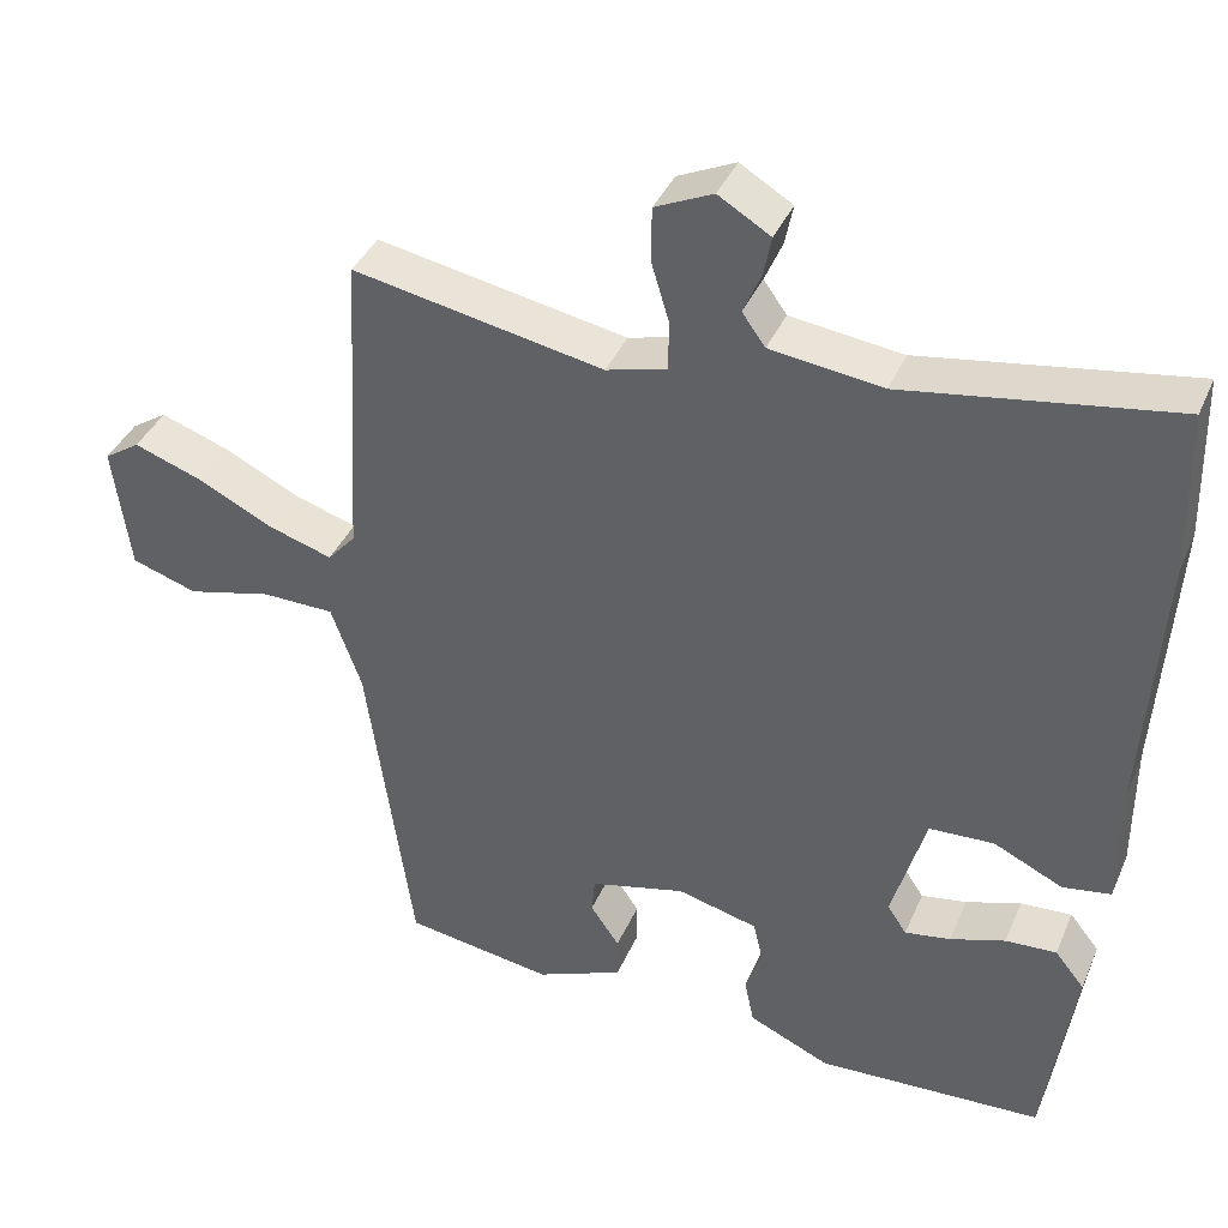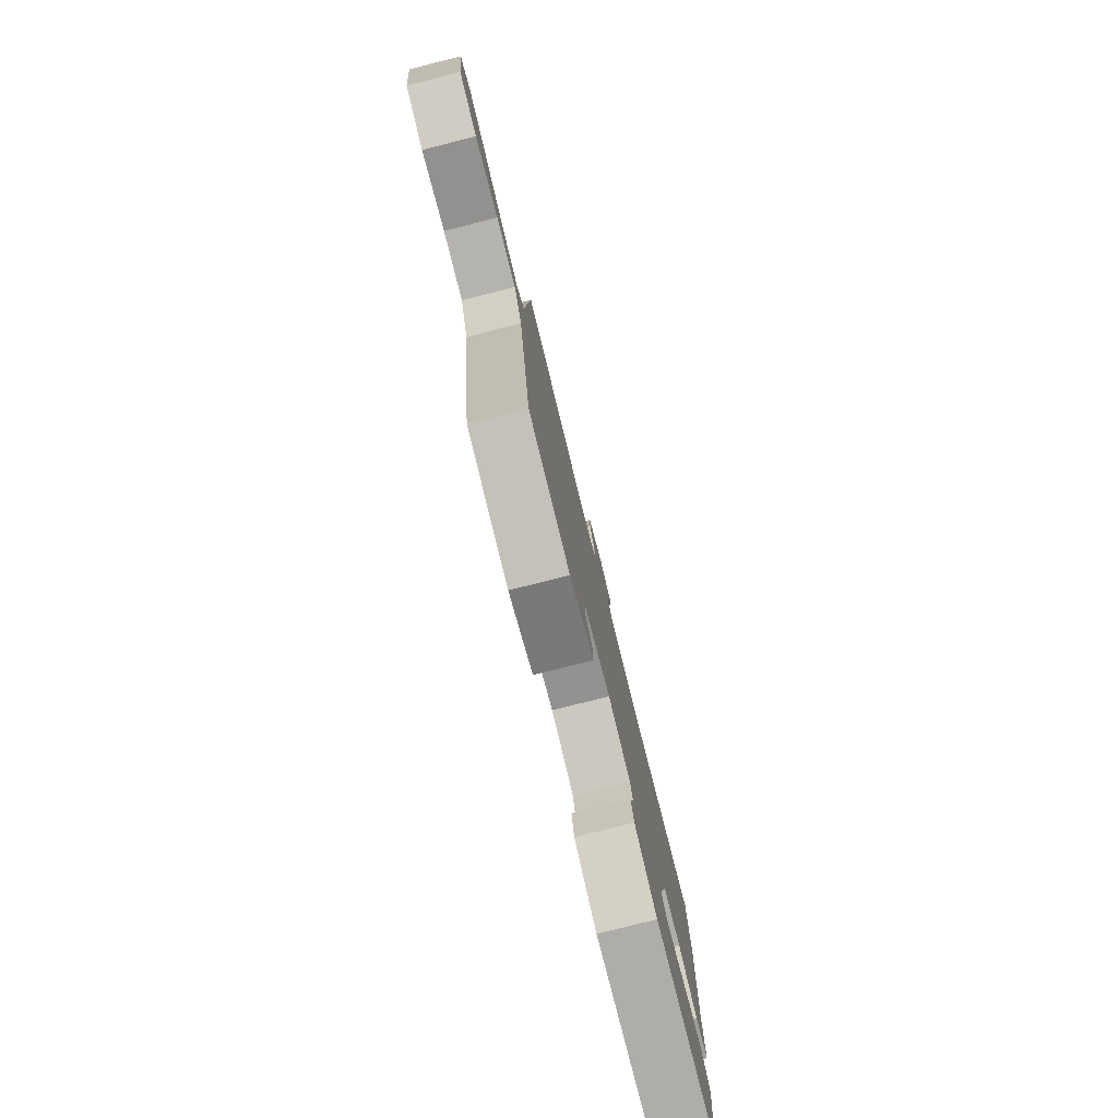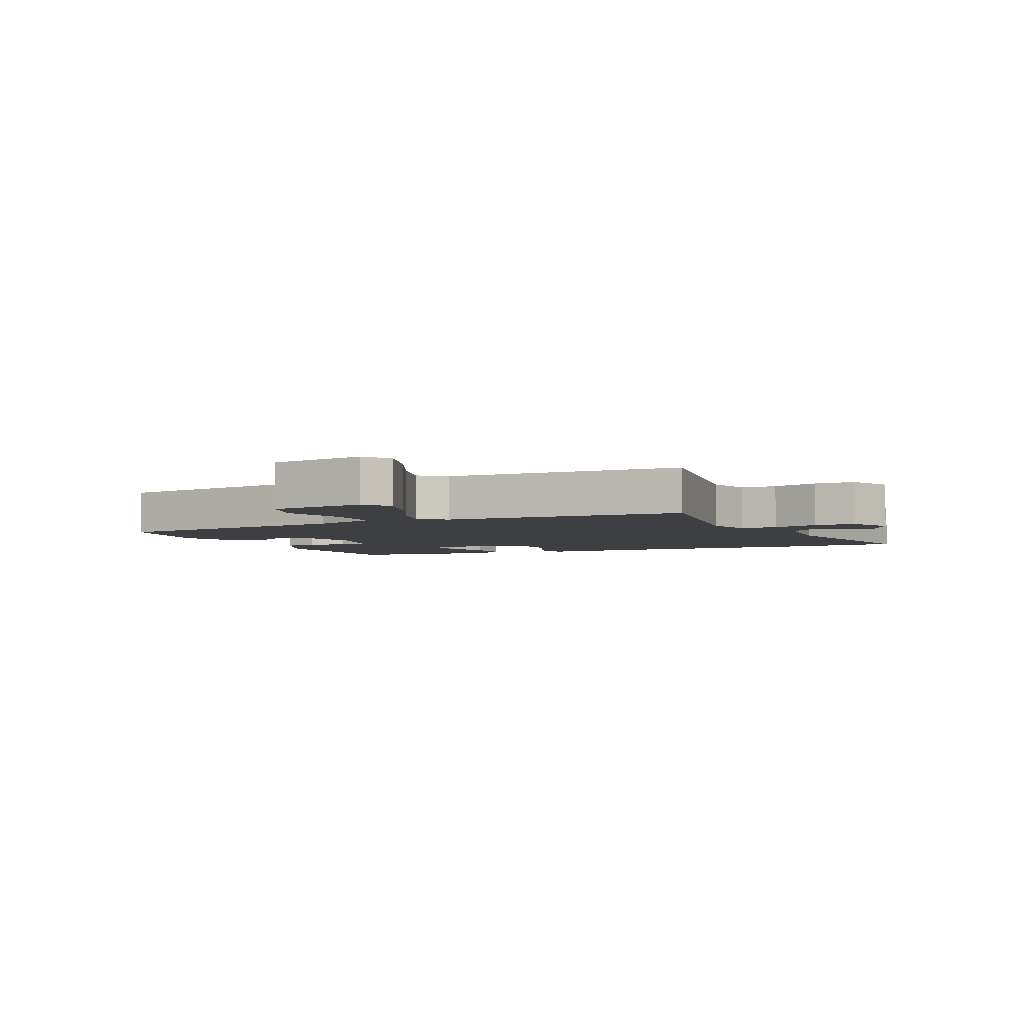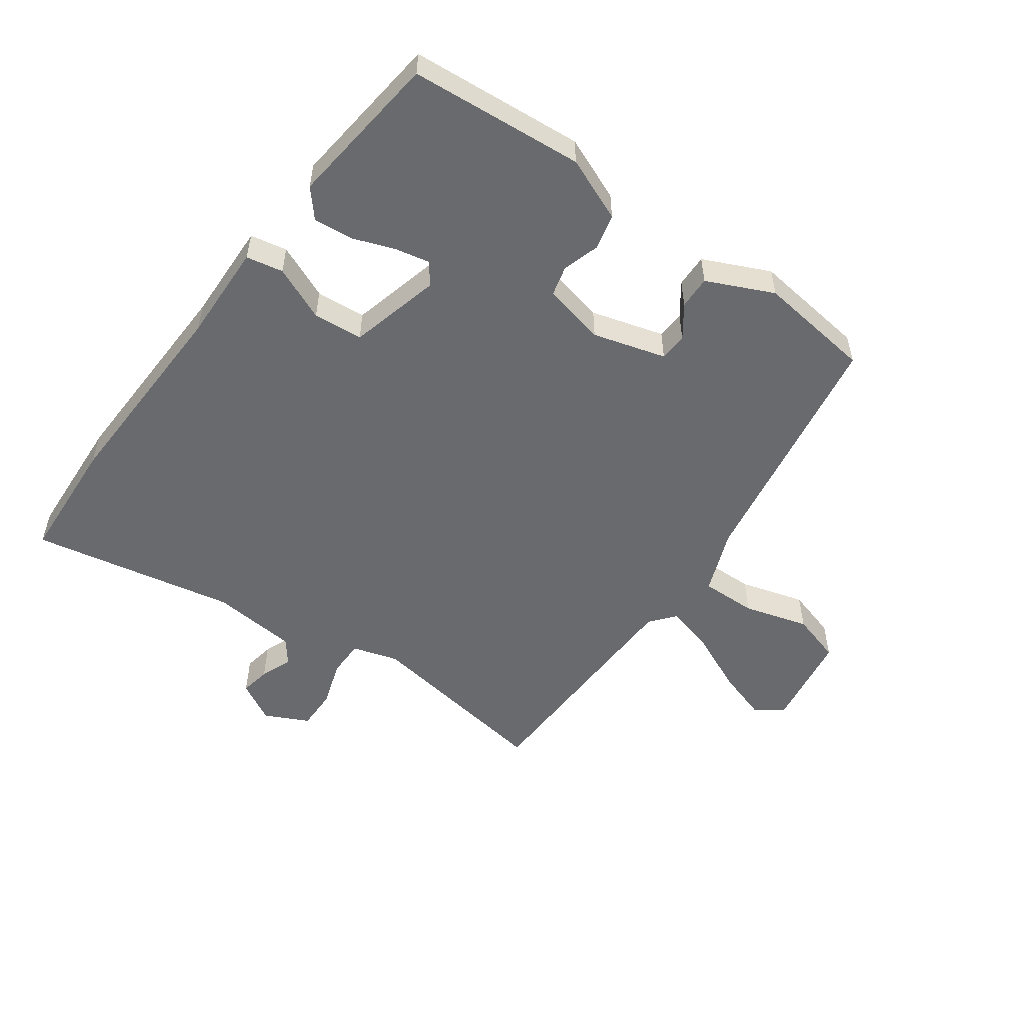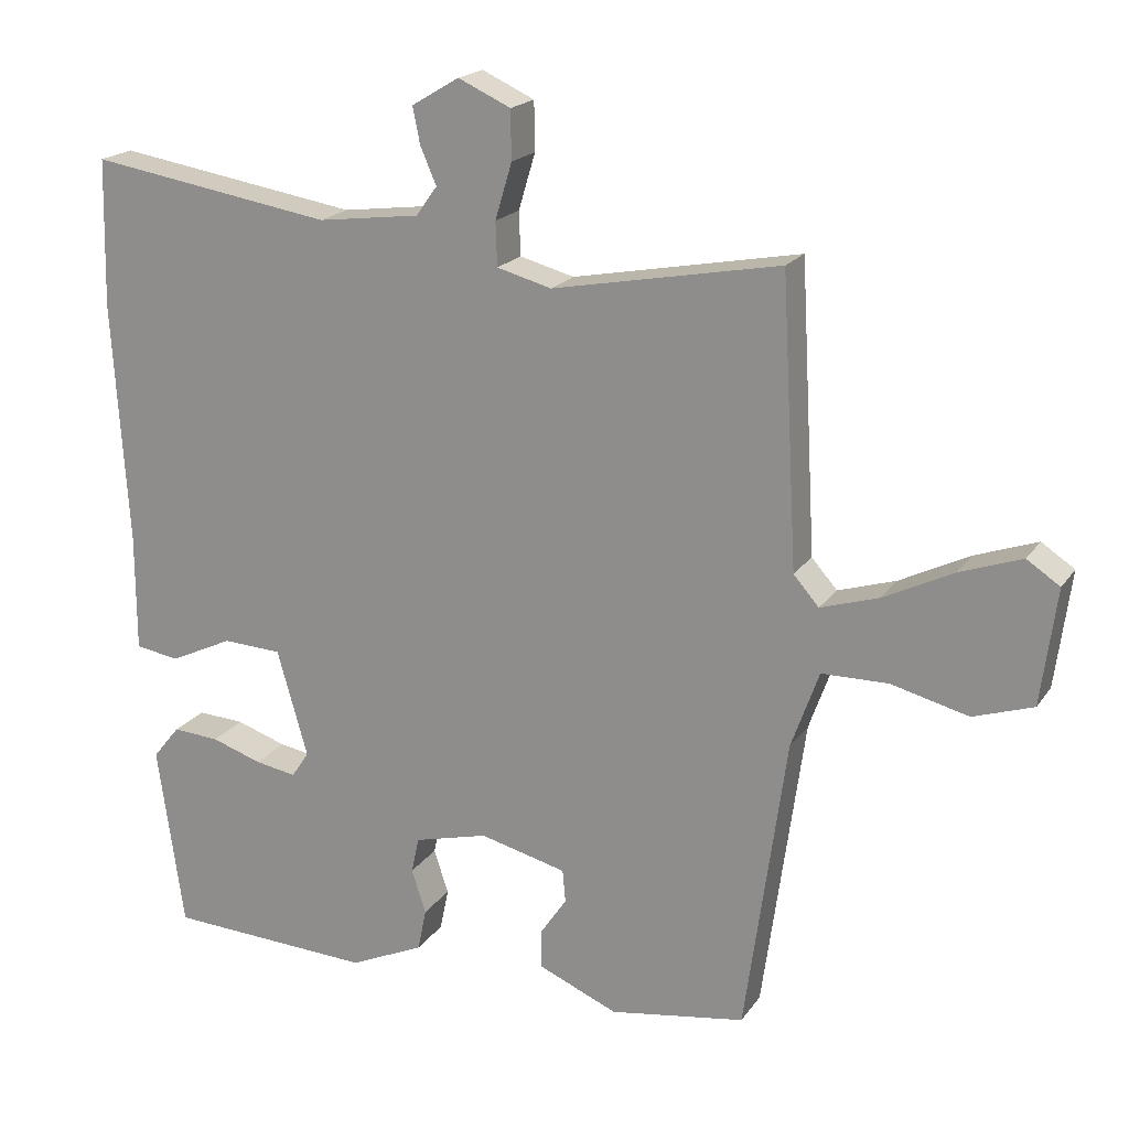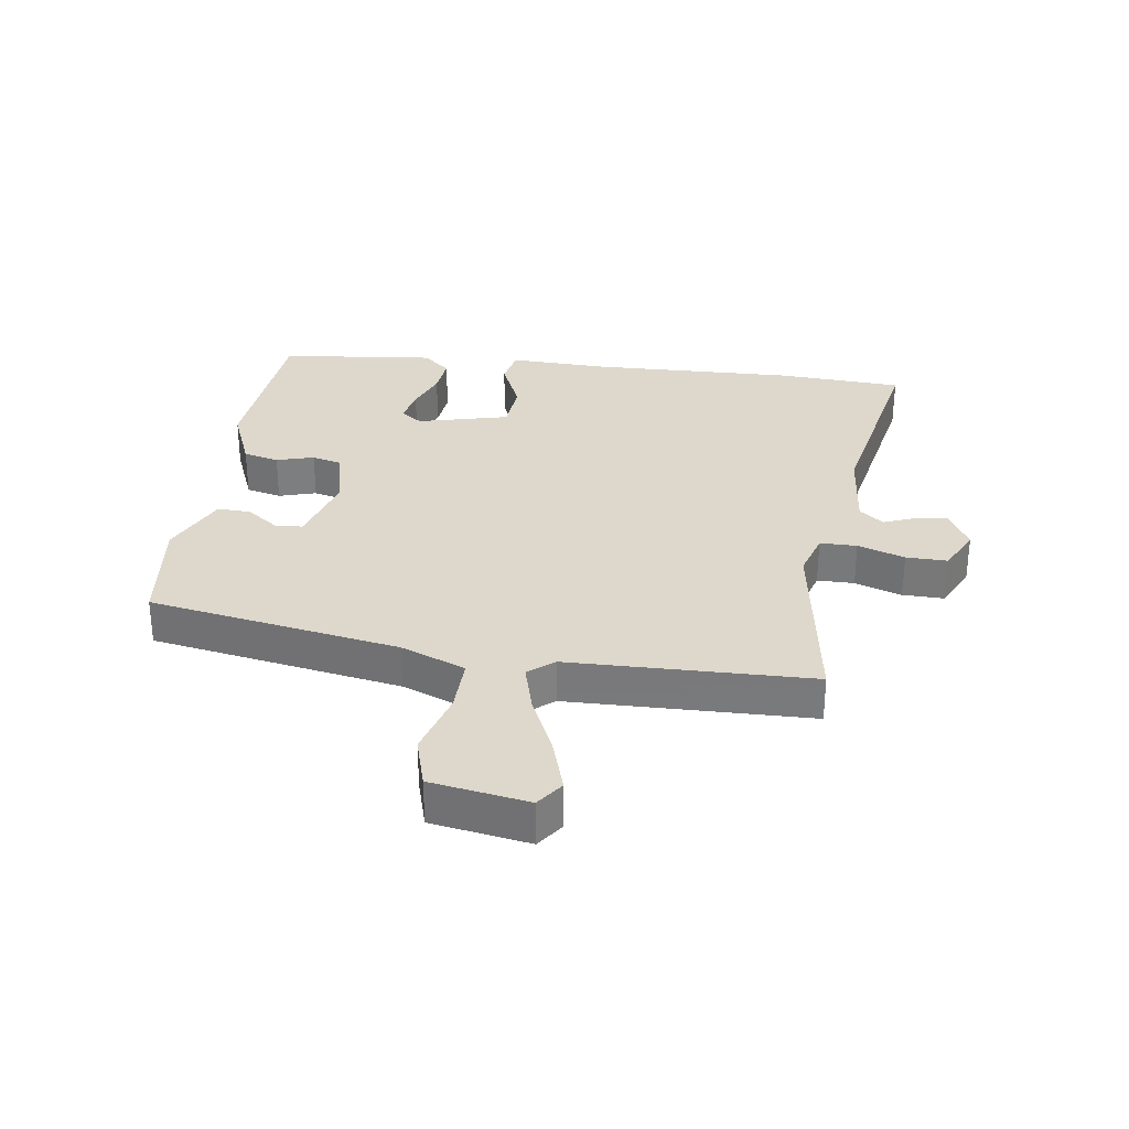
<metadata>
{"format":"obj","ext":"obj","renderer":"f3d","projection":"perspective","resolution":1024,"background":"white","views":[{"elev":39.0,"azim":21.9,"up":"+Z"},{"elev":-79.7,"azim":-75.9,"up":"+Z"},{"elev":-4.1,"azim":-64.3,"up":"+Y"},{"elev":-53.1,"azim":145.9,"up":"+Y"},{"elev":19.2,"azim":-155.8,"up":"+Z"},{"elev":31.1,"azim":-80.1,"up":"+Y"}]}
</metadata>
<code>
v -0.477 0.07 0.545
v -0.165 0.07 0.486
v -0.09 0.07 0.506
v -0.088 0.07 0.566
v -0.111 0.07 0.643
v -0.11 0.07 0.71
v -0.038 0.07 0.743
v 0.027 0.07 0.704
v 0.017 0.07 0.654
v -0.005 0.07 0.603
v 0.024 0.07 0.563
v 0.164 0.07 0.545
v 0.498 0.07 0.599
v 0.503 0.07 0.396
v 0.482 0.07 0.062
v 0.482 0.07 -0.099
v 0.422 0.07 -0.109
v 0.335 0.07 -0.068
v 0.254 0.07 -0.072
v 0.212 0.07 -0.219
v 0.236 0.07 -0.255
v 0.293 0.07 -0.245
v 0.362 0.07 -0.222
v 0.426 0.07 -0.218
v 0.463 0.07 -0.264
v 0.427 0.07 -0.517
v 0.144 0.07 -0.531
v 0.042 0.07 -0.485
v 0.03 0.07 -0.427
v 0.05 0.07 -0.367
v 0.039 0.07 -0.318
v -0.062 0.07 -0.292
v -0.181 0.07 -0.322
v -0.185 0.07 -0.367
v -0.149 0.07 -0.42
v -0.149 0.07 -0.474
v -0.258 0.07 -0.52
v -0.444 0.07 -0.491
v -0.501 0.07 -0.082
v -0.539 0.07 0.024
v -0.63 0.07 0.025
v -0.736 0.07 -0.002
v -0.818 0.07 0.025
v -0.839 0.07 0.184
v -0.794 0.07 0.214
v -0.709 0.07 0.184
v -0.614 0.07 0.137
v -0.534 0.07 0.112
v -0.499 0.07 0.152
v -0.477 0 0.545
v -0.165 0 0.486
v -0.09 0 0.506
v -0.088 0 0.566
v -0.111 0 0.643
v -0.11 0 0.71
v -0.038 0 0.743
v 0.027 0 0.704
v 0.017 0 0.654
v -0.005 0 0.603
v 0.024 0 0.563
v 0.164 0 0.545
v 0.498 0 0.599
v 0.503 0 0.396
v 0.482 0 0.062
v 0.482 0 -0.099
v 0.422 0 -0.109
v 0.335 0 -0.068
v 0.254 0 -0.072
v 0.212 0 -0.219
v 0.236 0 -0.255
v 0.293 0 -0.245
v 0.362 0 -0.222
v 0.426 0 -0.218
v 0.463 0 -0.264
v 0.427 0 -0.517
v 0.144 0 -0.531
v 0.042 0 -0.485
v 0.03 0 -0.427
v 0.05 0 -0.367
v 0.039 0 -0.318
v -0.062 0 -0.292
v -0.181 0 -0.322
v -0.185 0 -0.367
v -0.149 0 -0.42
v -0.149 0 -0.474
v -0.258 0 -0.52
v -0.444 0 -0.491
v -0.501 0 -0.082
v -0.539 0 0.024
v -0.63 0 0.025
v -0.736 0 -0.002
v -0.818 0 0.025
v -0.839 0 0.184
v -0.794 0 0.214
v -0.709 0 0.184
v -0.614 0 0.137
v -0.534 0 0.112
v -0.499 0 0.152
f 44 45 46 47
f 44 47 48
f 41 42 43 44
f 40 41 44 48
f 39 40 48 49
f 34 35 36 37
f 33 34 37 38
f 27 28 29 30
f 27 30 31
f 26 27 31
f 25 26 31
f 22 23 24 25
f 21 22 25 31
f 20 21 31 32
f 15 16 17 18
f 15 18 19
f 12 13 14 15
f 11 12 15 19
f 10 11 19 20
f 8 9 10
f 7 8 10
f 4 5 6 7
f 3 4 7 10
f 39 49 1 2
f 33 38 39 2
f 32 33 2 3
f 3 10 20 32
f 96 95 94 93
f 97 96 93
f 93 92 91 90
f 97 93 90 89
f 98 97 89 88
f 86 85 84 83
f 87 86 83 82
f 79 78 77 76
f 80 79 76
f 80 76 75
f 80 75 74
f 74 73 72 71
f 80 74 71 70
f 81 80 70 69
f 67 66 65 64
f 68 67 64
f 64 63 62 61
f 68 64 61 60
f 69 68 60 59
f 59 58 57
f 59 57 56
f 56 55 54 53
f 59 56 53 52
f 51 50 98 88
f 51 88 87 82
f 52 51 82 81
f 81 69 59 52
f 1 50 51 2
f 2 51 52 3
f 3 52 53 4
f 4 53 54 5
f 5 54 55 6
f 6 55 56 7
f 7 56 57 8
f 8 57 58 9
f 9 58 59 10
f 10 59 60 11
f 11 60 61 12
f 12 61 62 13
f 13 62 63 14
f 14 63 64 15
f 15 64 65 16
f 16 65 66 17
f 17 66 67 18
f 18 67 68 19
f 19 68 69 20
f 20 69 70 21
f 21 70 71 22
f 22 71 72 23
f 23 72 73 24
f 24 73 74 25
f 25 74 75 26
f 26 75 76 27
f 27 76 77 28
f 28 77 78 29
f 29 78 79 30
f 30 79 80 31
f 31 80 81 32
f 32 81 82 33
f 33 82 83 34
f 34 83 84 35
f 35 84 85 36
f 36 85 86 37
f 37 86 87 38
f 38 87 88 39
f 39 88 89 40
f 40 89 90 41
f 41 90 91 42
f 42 91 92 43
f 43 92 93 44
f 44 93 94 45
f 45 94 95 46
f 46 95 96 47
f 47 96 97 48
f 48 97 98 49
f 49 98 50 1

</code>
